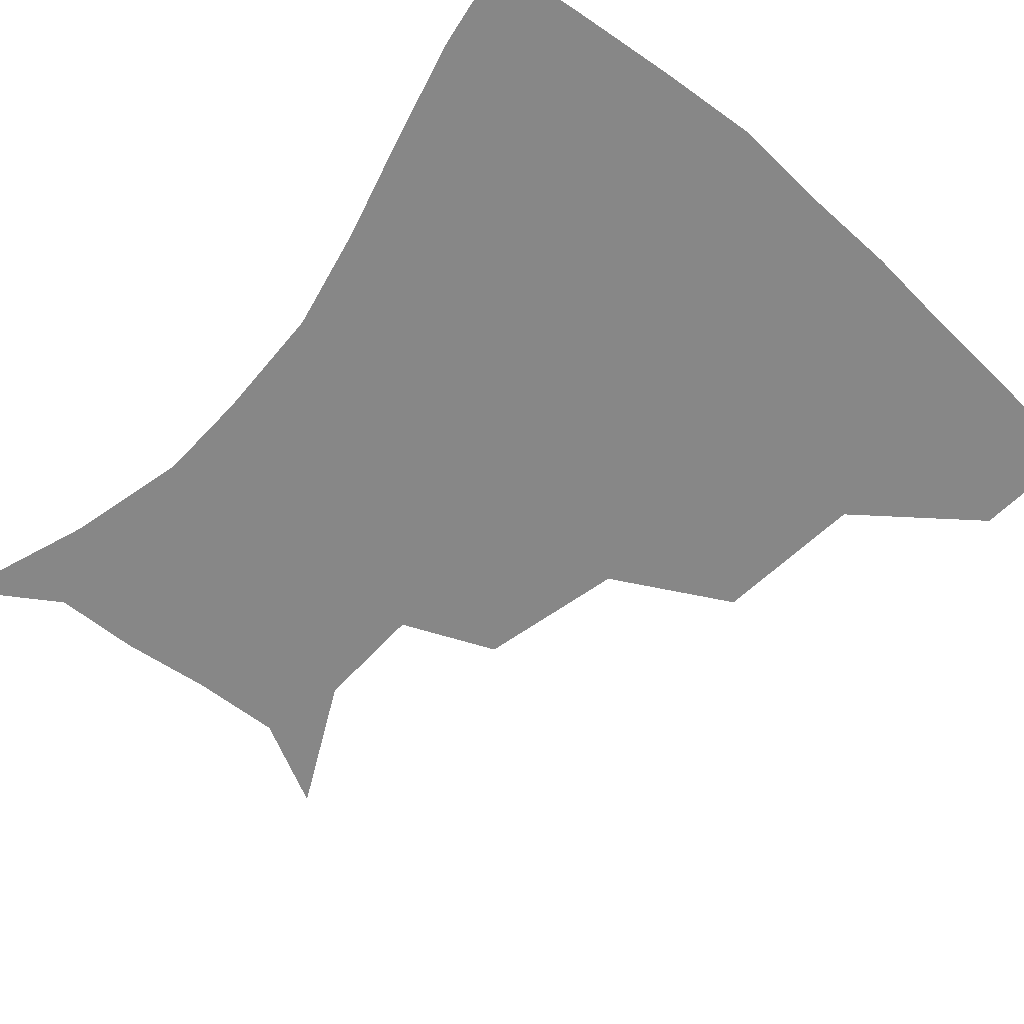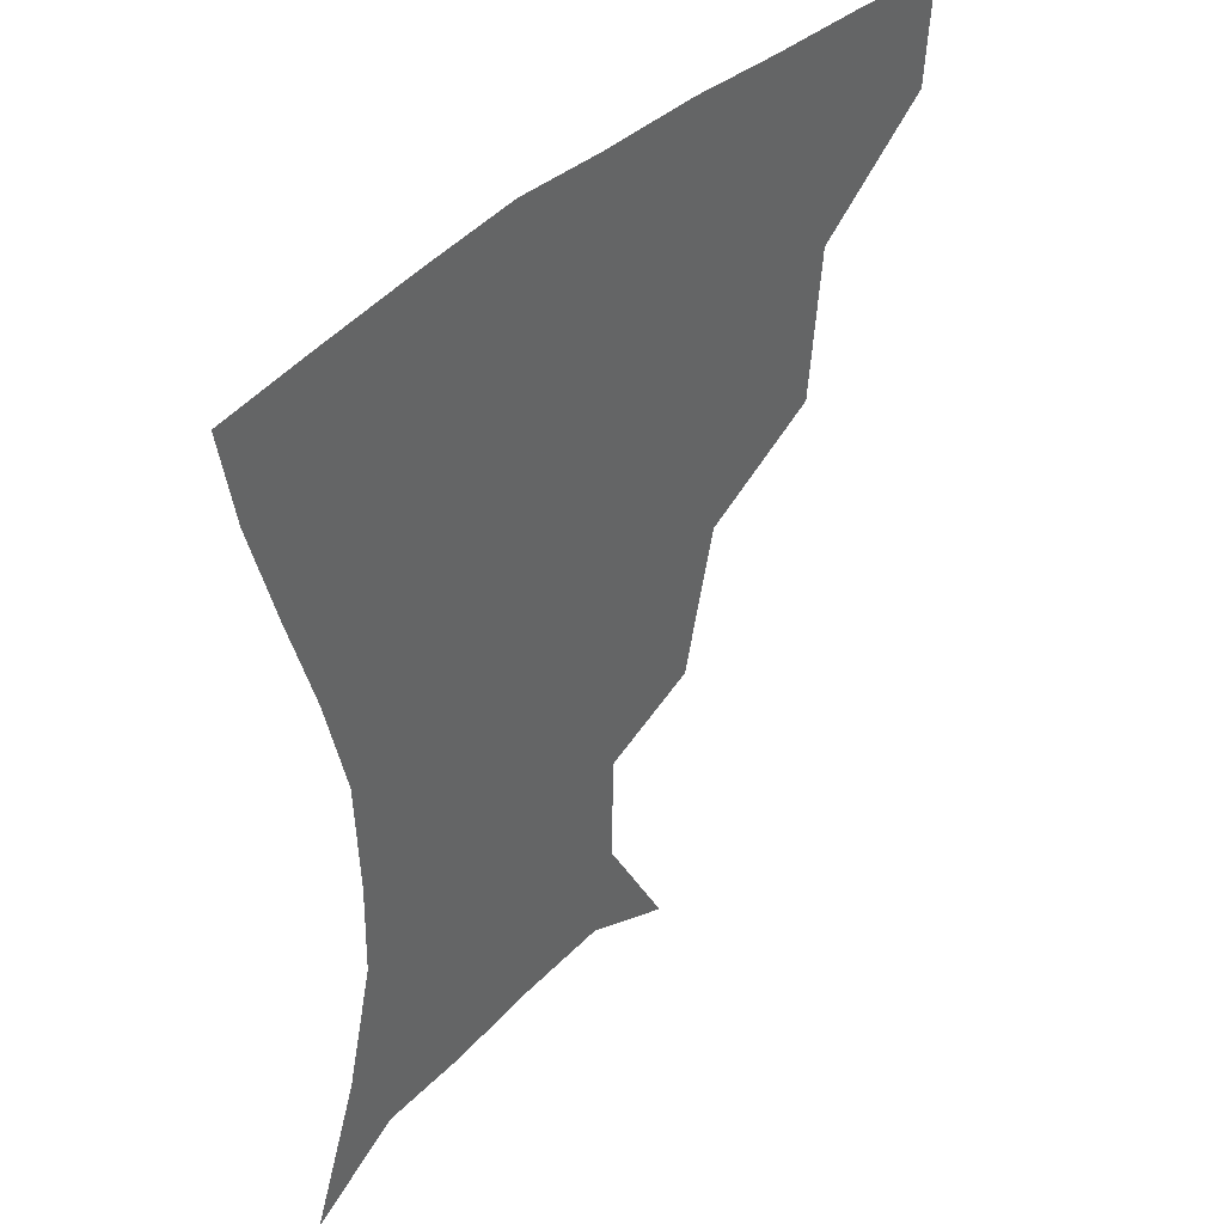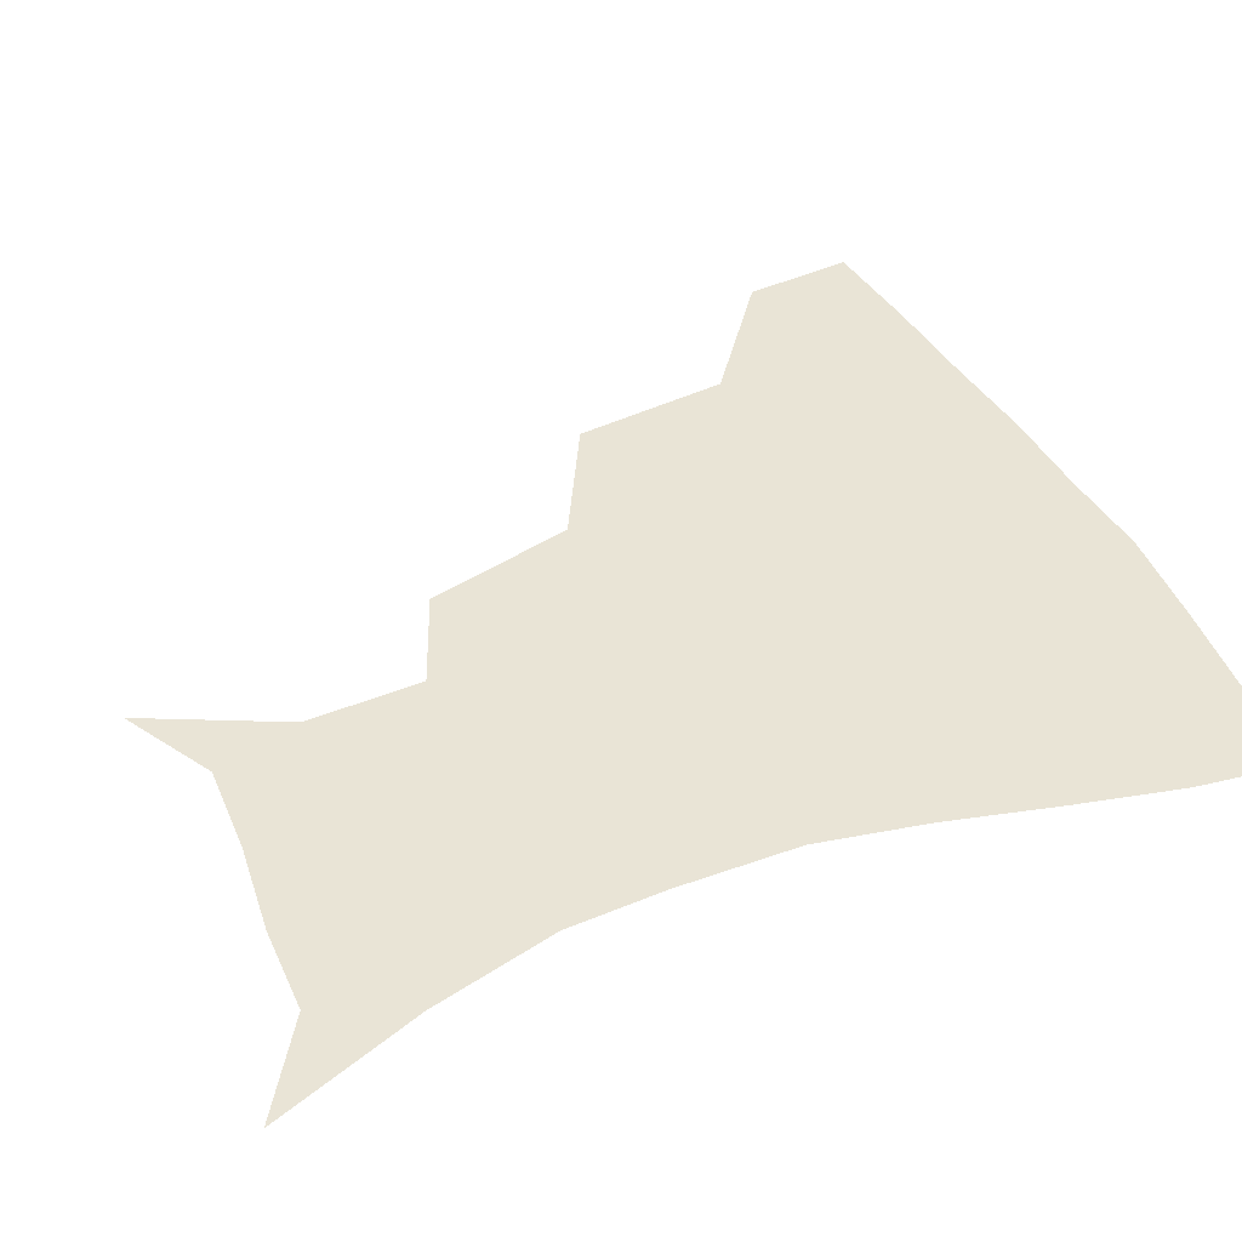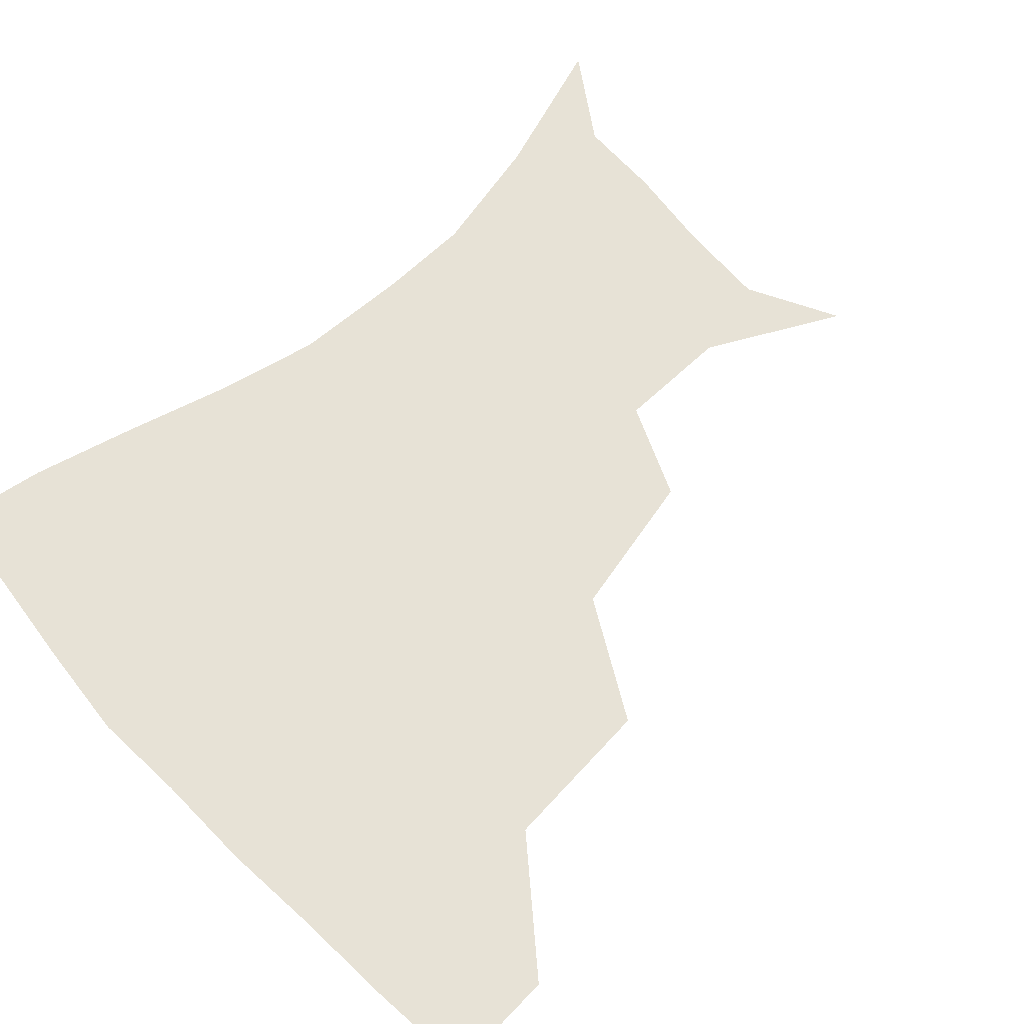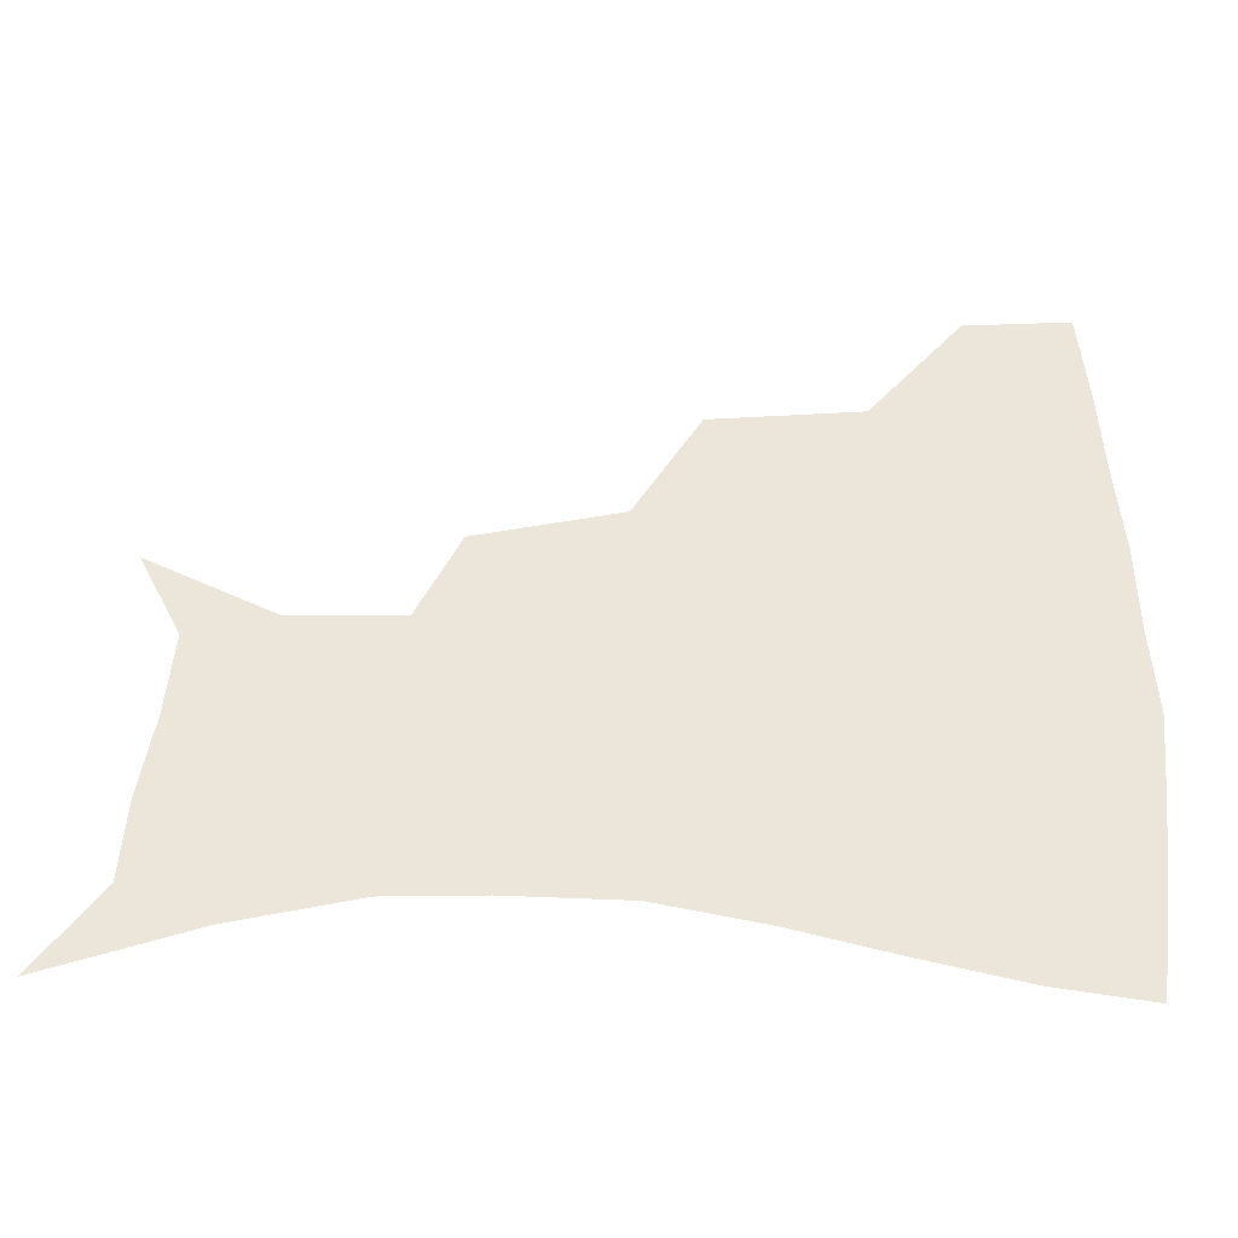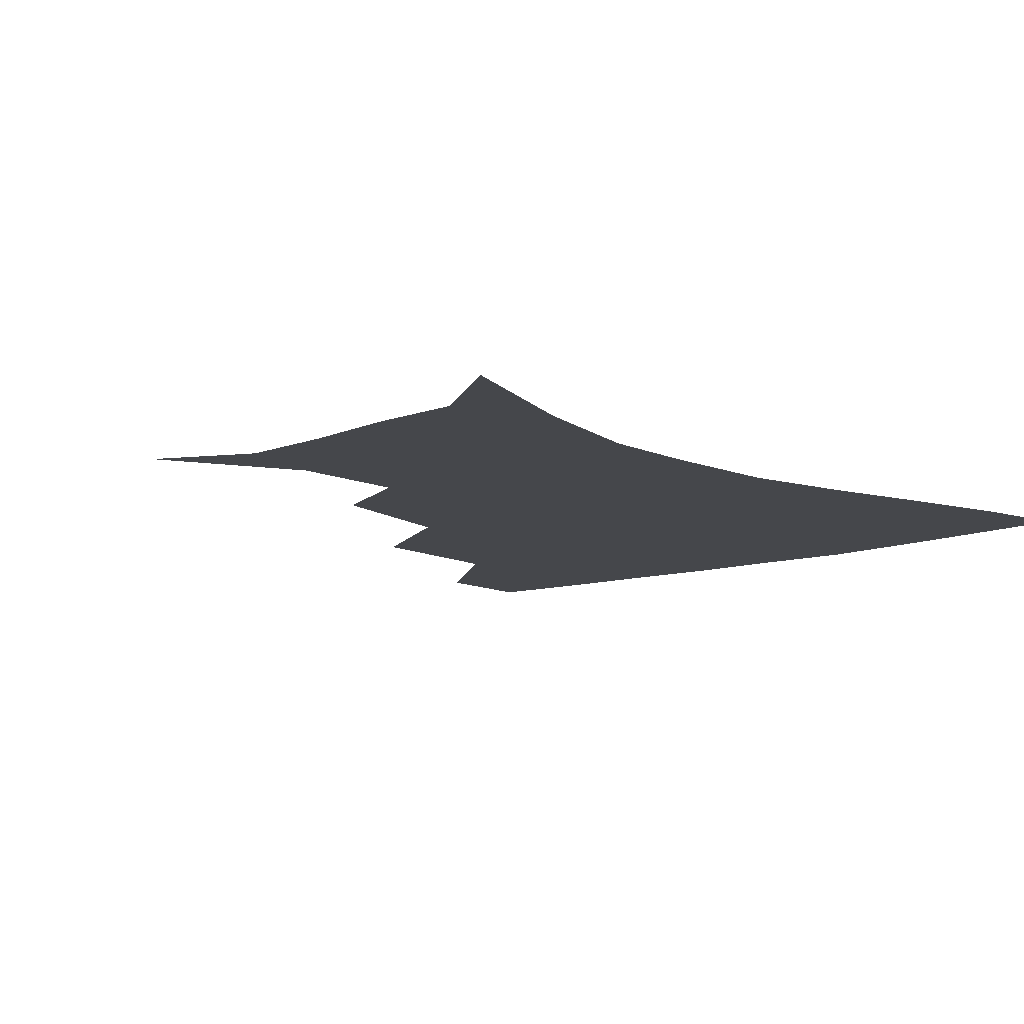
<metadata>
{"format":"obj","ext":"obj","renderer":"f3d","projection":"perspective","resolution":1024,"background":"white","views":[{"elev":-62.5,"azim":138.7,"up":"+Z"},{"elev":42.5,"azim":131.7,"up":"+Y"},{"elev":42.6,"azim":65.0,"up":"+Z"},{"elev":63.2,"azim":-133.0,"up":"+Z"},{"elev":48.1,"azim":90.9,"up":"+Z"},{"elev":-10.4,"azim":41.9,"up":"+Z"}]}
</metadata>
<code>
v 454.3 355.4 0
v 452.2 387.8 0
v 494.6 280.4 0
v 490.6 326.6 0
v 486.5 359.5 0
v 483.2 390.5 0
v 541.1 215.9 0
v 530.9 260.1 0
v 523.8 301.3 0
v 520 333.8 0
v 516.4 362.5 0
v 513.6 392.2 0
v 550 129.3 0
v 570.3 169.2 0
v 569.7 203.3 0
v 559.4 236.3 0
v 553.2 275.2 0
v 550.6 309.8 0
v 548.2 337.4 0
v 545.5 364.8 0
v 542.9 394.5 0
v 577.4 143.4 0
v 589 181 0
v 585.4 214.5 0
v 579.9 248.8 0
v 576.9 282.5 0
v 576.5 313.9 0
v 575.9 339.4 0
v 575.1 365.4 0
v 572.1 395 0
v 604.4 141.9 0
v 606.8 181 0
v 602.9 220.9 0
v 600.7 254.2 0
v 600.4 285.3 0
v 601.3 314 0
v 602.6 340.1 0
v 603 365.8 0
v 600.2 396.7 0
v 631.7 138.3 0
v 624.9 184.8 0
v 620.8 222.3 0
v 620.6 253.7 0
v 622.5 284.5 0
v 625.5 313 0
v 628.4 338.8 0
v 631.1 364.9 0
v 630.1 393.9 0
v 657.3 137.4 0
v 644.4 180.8 0
v 639.2 216.4 0
v 639.7 246 0
v 642.5 277.2 0
v 647.6 308.6 0
v 653.3 336.3 0
v 657.9 363.1 0
v 660.1 390.5 0
v 684.8 119 0
v 669.3 163.1 0
v 660.5 200.3 0
v 659.7 229 0
v 660.8 264.6 0
v 667.5 296.3 0
v 676.2 328.3 0
v 683.8 359 0
v 688.2 386.9 0
v 721 391 0
f 4 5 1
f 1 5 2
f 5 6 2
f 8 9 3
f 3 9 4
f 9 10 4
f 4 10 5
f 10 11 5
f 5 11 6
f 11 12 6
f 15 16 7
f 7 16 8
f 16 17 8
f 8 17 9
f 17 18 9
f 9 18 10
f 18 19 10
f 10 19 11
f 19 20 11
f 11 20 12
f 20 21 12
f 13 22 14
f 22 23 14
f 14 23 15
f 23 24 15
f 15 24 16
f 24 25 16
f 16 25 17
f 25 26 17
f 17 26 18
f 26 27 18
f 18 27 19
f 27 28 19
f 19 28 20
f 28 29 20
f 20 29 21
f 29 30 21
f 22 31 23
f 31 32 23
f 23 32 24
f 32 33 24
f 24 33 25
f 33 34 25
f 25 34 26
f 34 35 26
f 26 35 27
f 35 36 27
f 27 36 28
f 36 37 28
f 28 37 29
f 37 38 29
f 29 38 30
f 38 39 30
f 31 40 32
f 40 41 32
f 32 41 33
f 41 42 33
f 33 42 34
f 42 43 34
f 34 43 35
f 43 44 35
f 35 44 36
f 44 45 36
f 36 45 37
f 45 46 37
f 37 46 38
f 46 47 38
f 38 47 39
f 47 48 39
f 40 49 41
f 49 50 41
f 41 50 42
f 50 51 42
f 42 51 43
f 51 52 43
f 43 52 44
f 52 53 44
f 44 53 45
f 53 54 45
f 45 54 46
f 54 55 46
f 46 55 47
f 55 56 47
f 47 56 48
f 56 57 48
f 49 58 50
f 58 59 50
f 50 59 51
f 59 60 51
f 51 60 52
f 60 61 52
f 52 61 53
f 61 62 53
f 53 62 54
f 62 63 54
f 54 63 55
f 63 64 55
f 55 64 56
f 64 65 56
f 56 65 57
f 65 66 57

</code>
